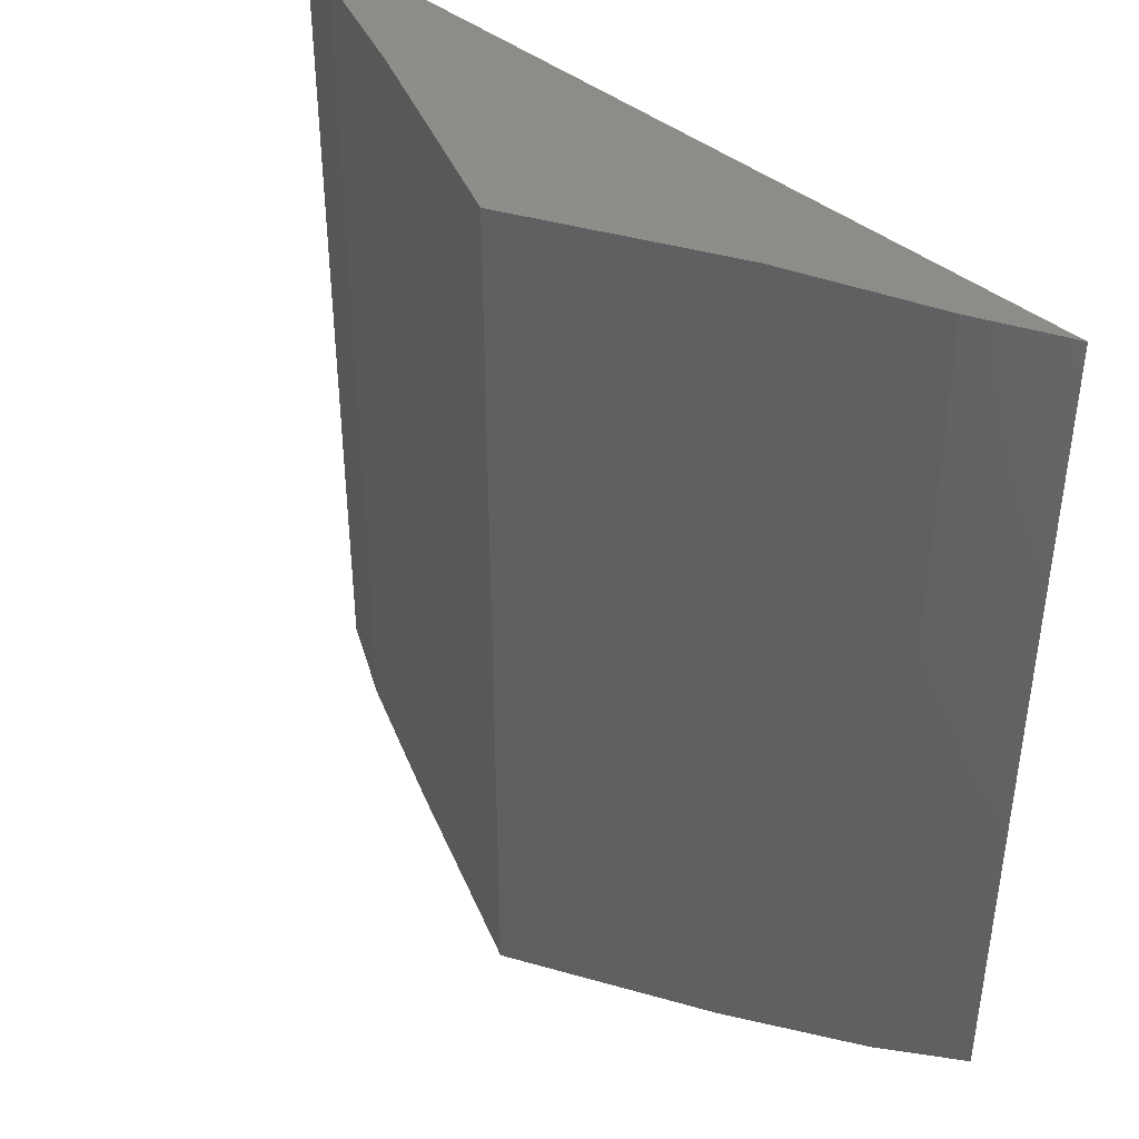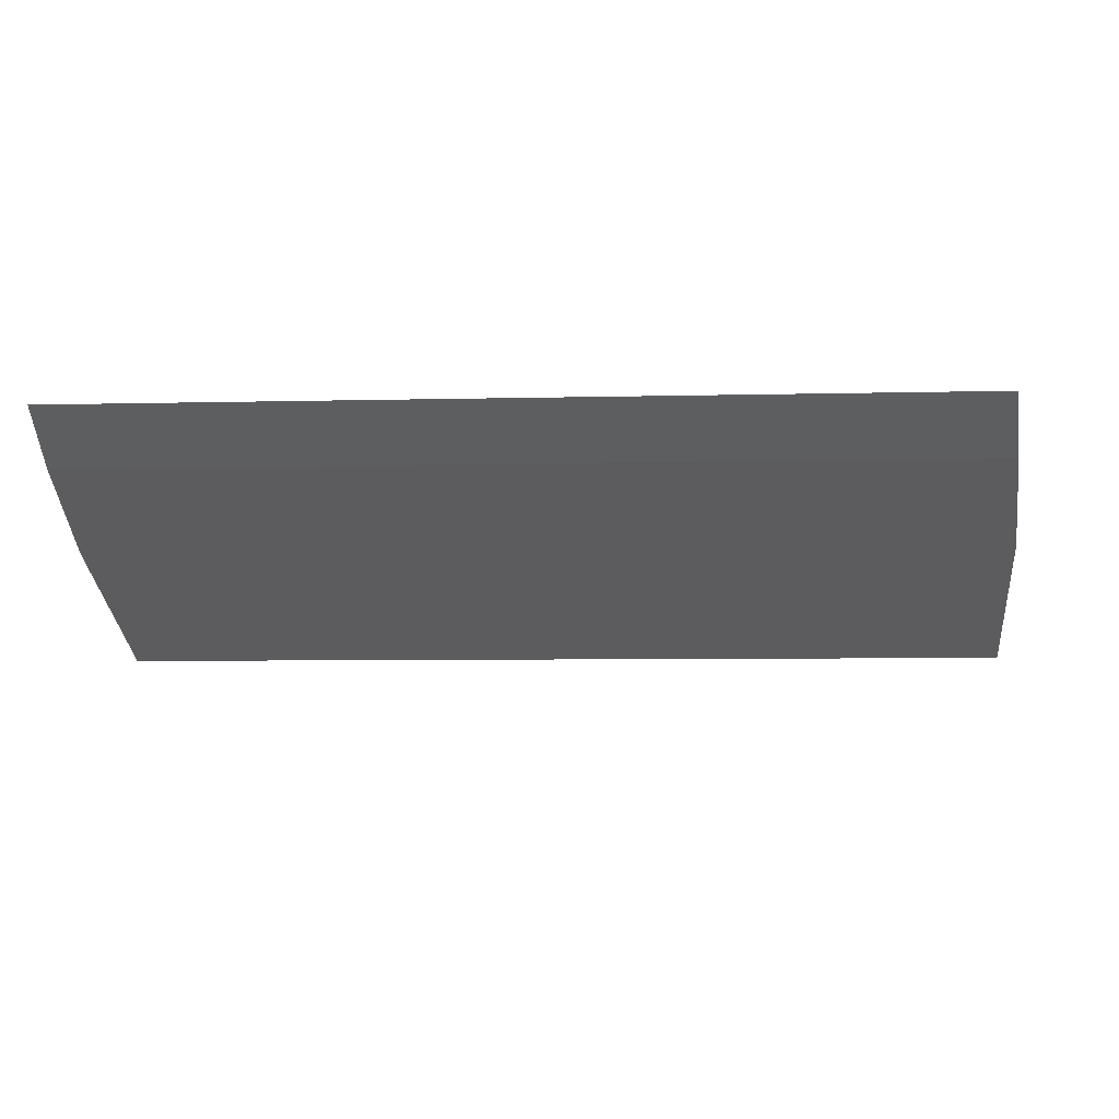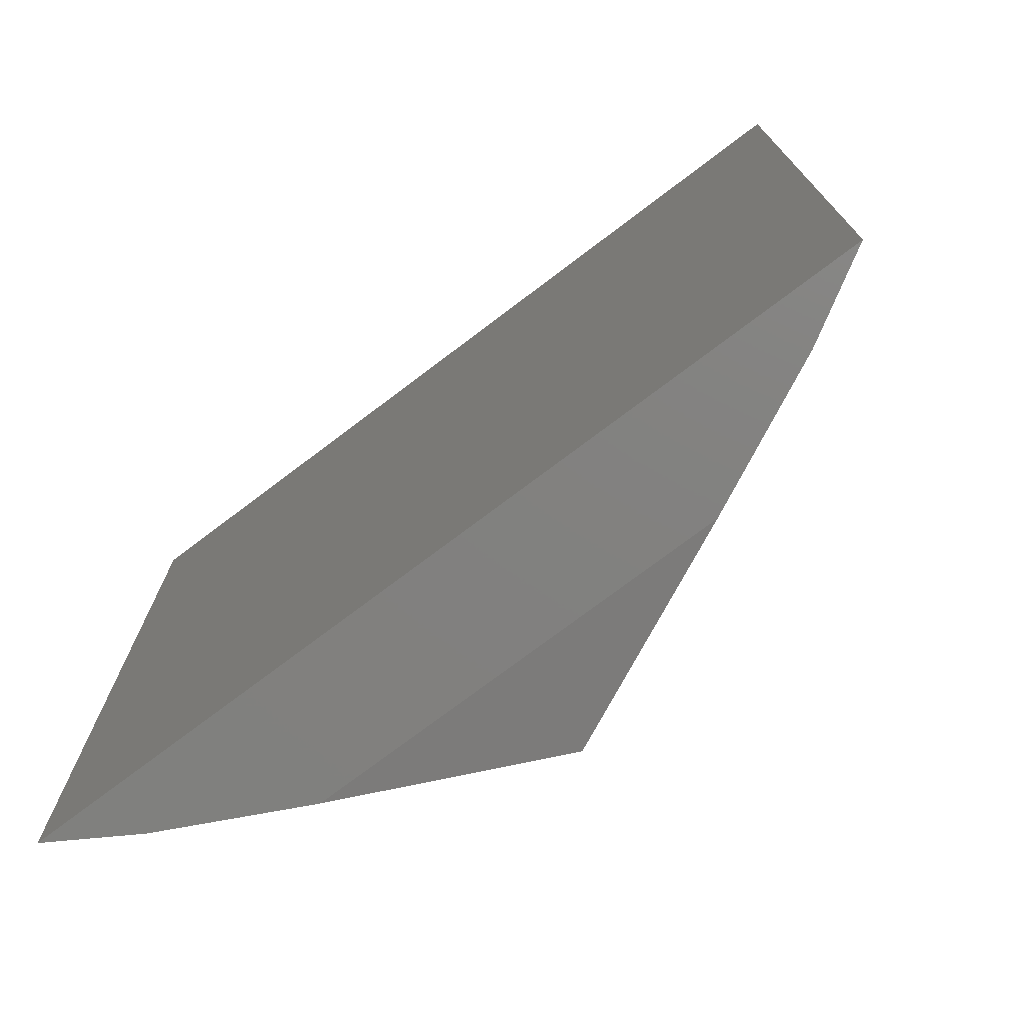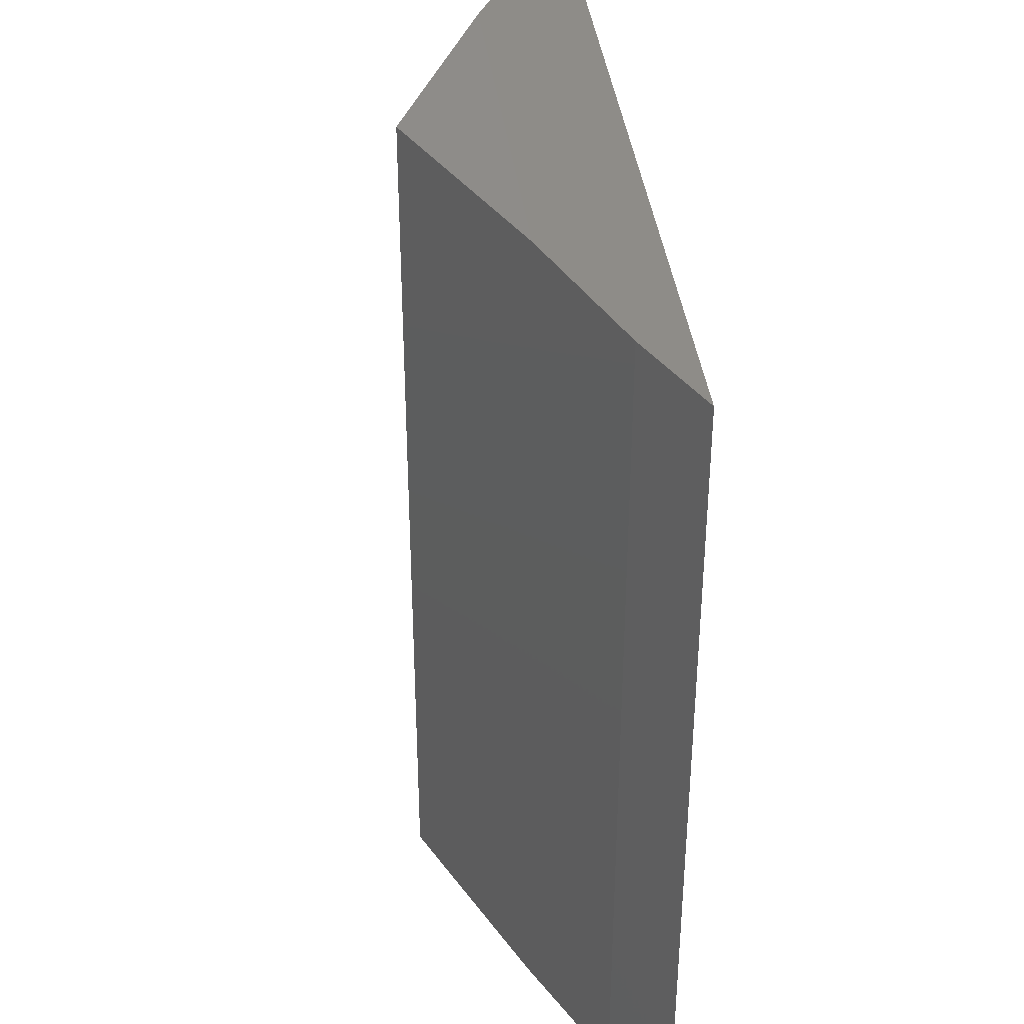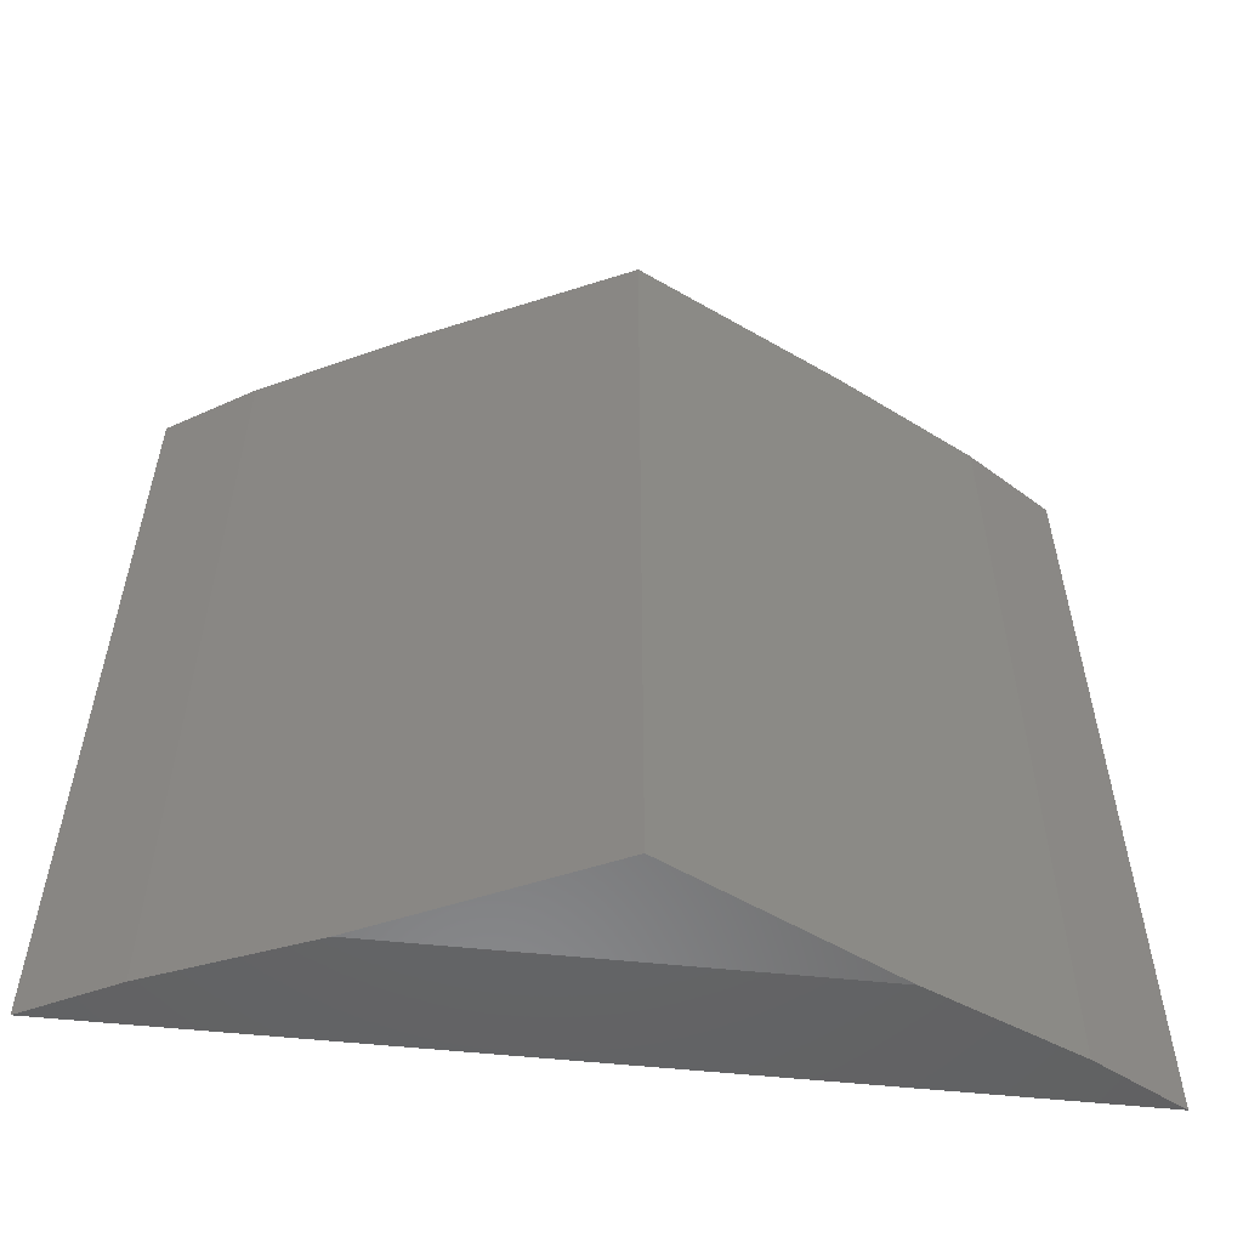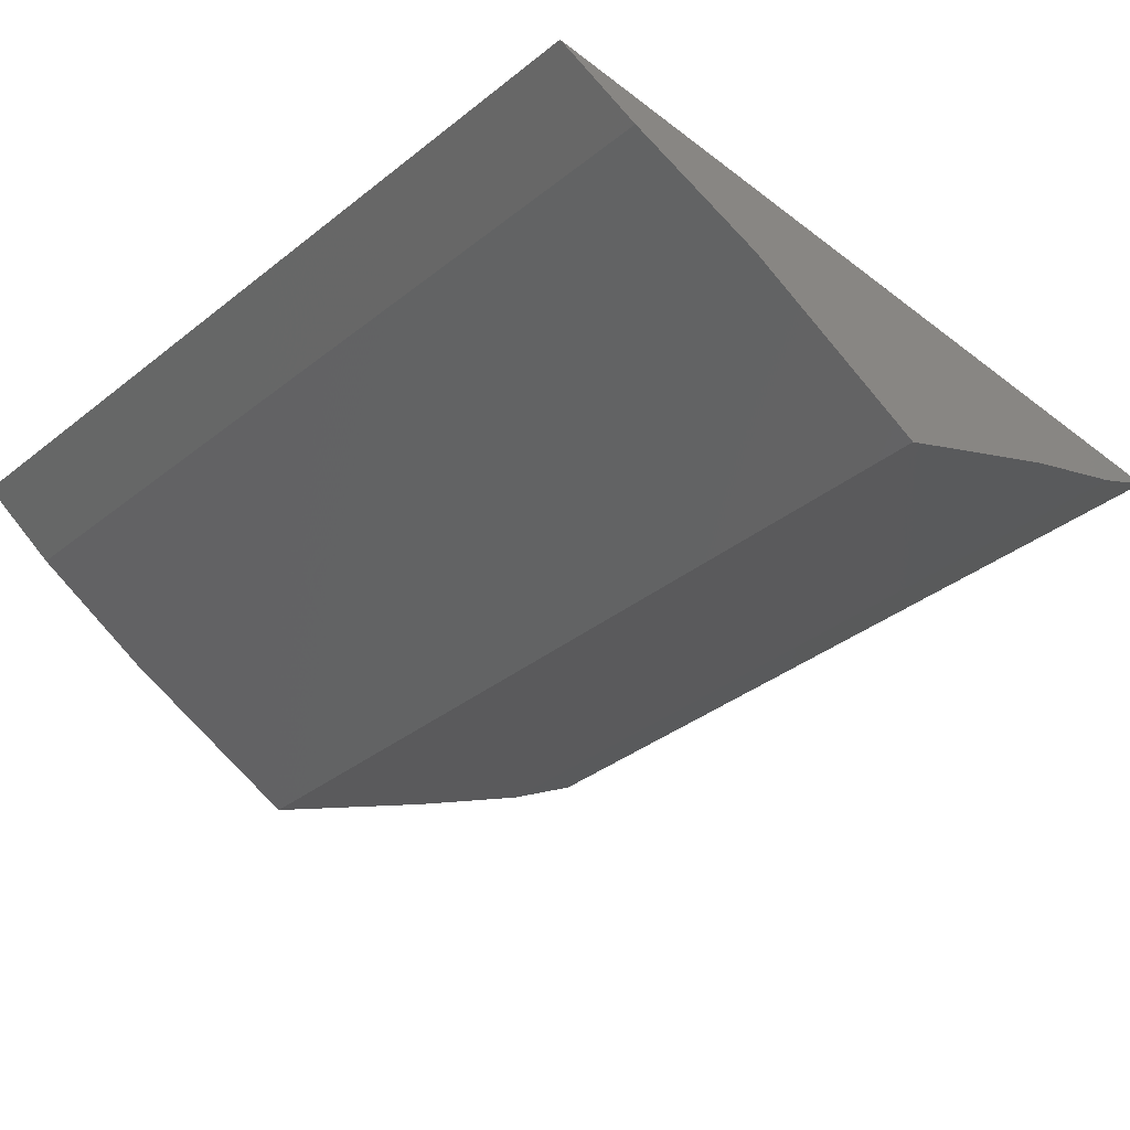
<metadata>
{"format":"stl","ext":"stl","renderer":"f3d","projection":"perspective","resolution":1024,"background":"white","views":[{"elev":42.3,"azim":43.9,"up":"+Z"},{"elev":-4.8,"azim":-84.7,"up":"+Y"},{"elev":-74.8,"azim":-142.9,"up":"+Z"},{"elev":38.3,"azim":83.2,"up":"+Z"},{"elev":-57.0,"azim":-6.1,"up":"+Z"},{"elev":-36.8,"azim":135.4,"up":"+Y"}]}
</metadata>
<code>
# stl→obj: 14 verts, 24 faces
v -0.1705 0.07812 0.75
v 0.003947 -0.001809 0.75
v 0.1747 0.07812 0.75
v 0.1747 0.07812 0
v 0.003947 -0.001809 0
v -0.1705 0.07812 0
v 0.3594 0.1719 0.01562
v -0.3594 0.1719 0.01562
v 0.3594 0.1719 0.7344
v -0.3594 0.1719 0.7344
v 0.2901 0.1321 0.009001
v 0.2901 0.1321 0.741
v -0.2898 0.1328 0.7409
v -0.2898 0.1328 0.009115
f 1 2 3
f 4 5 6
f 7 8 9
f 9 8 10
f 11 5 4
f 5 11 2
f 2 11 12
f 2 12 3
f 13 2 1
f 2 13 5
f 5 13 14
f 5 14 6
f 12 11 9
f 9 11 7
f 7 11 4
f 7 4 8
f 8 4 6
f 8 6 14
f 14 13 8
f 8 13 10
f 12 9 3
f 13 1 10
f 10 1 3
f 10 3 9

</code>
